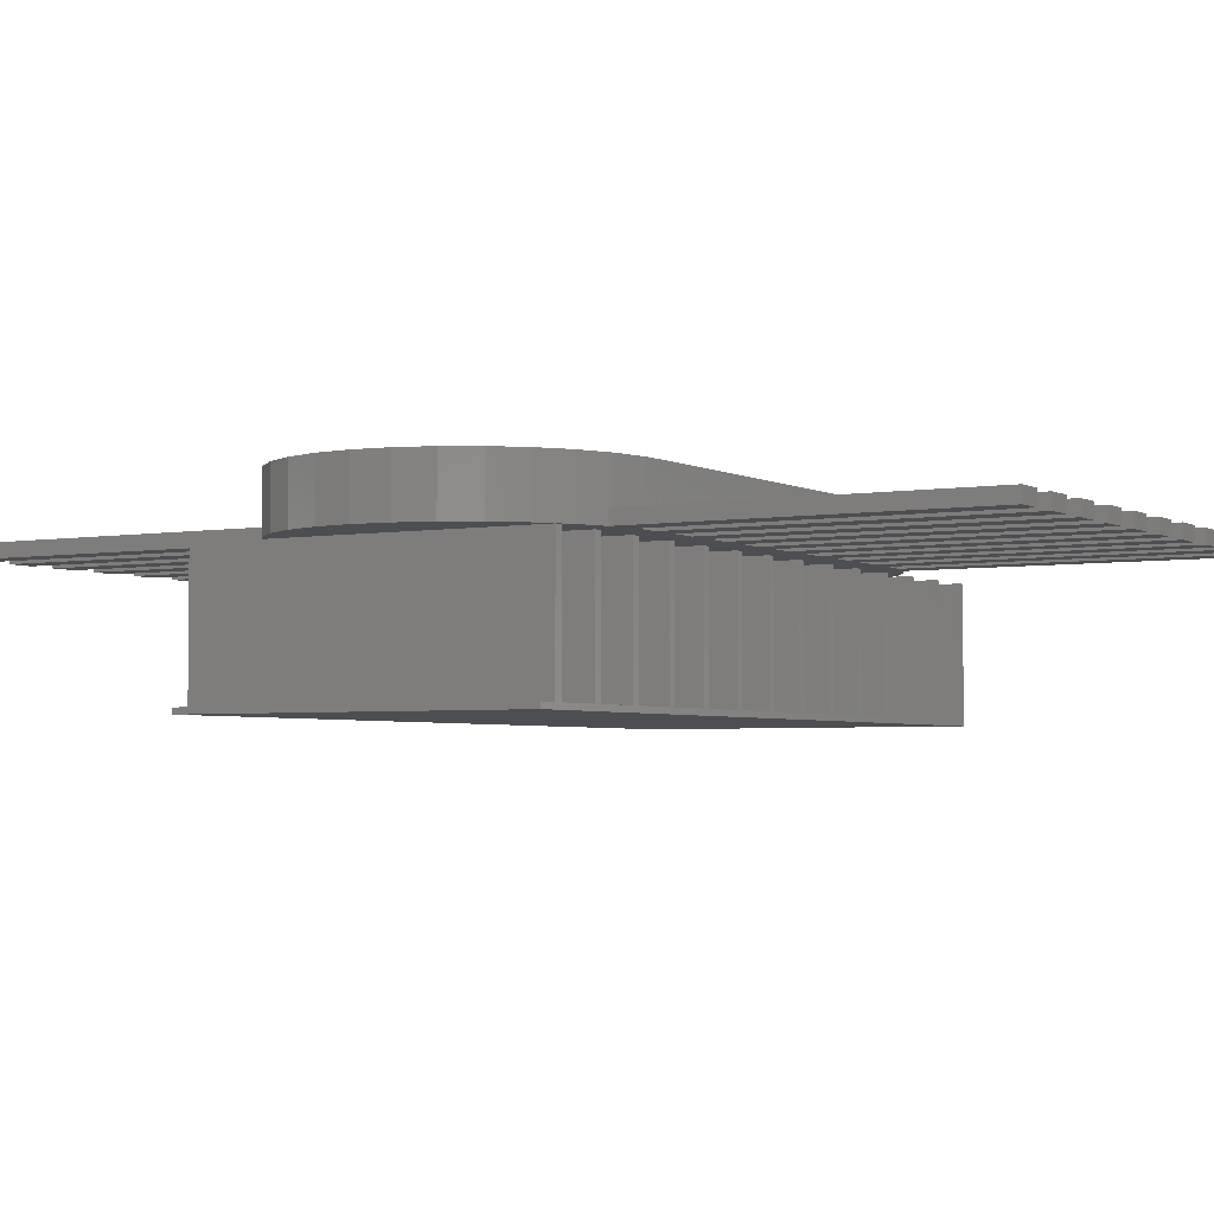
<metadata>
{"format":"stl","ext":"stl","renderer":"f3d","projection":"perspective","resolution":1024,"background":"white","views":[{"elev":-3.5,"azim":120.5,"up":"+Z"}]}
</metadata>
<code>
# stl→obj: 466 verts, 924 faces
v -4 -35 10
v -4 -11.28 11
v -4 -11.28 10
v -4 -35 11
v -2 -11.78 11
v -3.708 -11.41 11
v -2 -35 11
v -2 -11.78 10
v -2 -35 10
v -6 10.39 10
v -4 11.28 10
v -8.03 -8.918 10
v -6 -10.39 10
v -8.03 8.918 10
v -9.708 -7.053 10
v -9.708 7.053 10
v -10.96 -4.881 10
v -10.96 4.881 10
v -11.74 -2.495 10
v -11.74 2.495 10
v -12 0 10
v -2 11.78 10
v -4 35 10
v -2 35 10
v 0 -11.93 10
v -1.254 -11.93 10
v 0 11.93 10
v -1.254 11.93 10
v 0 -35 10
v 2 -12 10
v 2 -35 10
v 2 12 10
v 0 35 10
v 2 35 10
v 4 12 10
v 4 -12 10
v 6 -12 10
v 6 -35 10
v 6 12 10
v 4 -35 10
v 6 35 10
v 4 35 10
v 8 12 10
v 8 -12 10
v 10 -12 10
v 10 -35 10
v 10 12 10
v 8 -35 10
v 10 35 10
v 8 35 10
v 12 12 10
v 12 -12 10
v 14 -12 10
v 14 -35 10
v 14 12 10
v 12 -35 10
v 14 35 10
v 12 35 10
v 16 12 10
v 16 -12 10
v 18 -12 10
v 18 -35 10
v 18 12 10
v 16 -35 10
v 18 35 10
v 16 35 10
v 20 12 10
v 20 -12 10
v 22 -12 10
v 22 -35 10
v 22 12 10
v 20 -35 10
v 22 35 10
v 20 35 10
v 24 12 10
v 24 -12 10
v 26 -12 10
v 26 -35 10
v 26 12 10
v 24 -35 10
v 26 35 10
v 24 35 10
v 28 12 10
v 28 -12 10
v 30 -11.93 10
v 30 -35 10
v 30 11.93 10
v 28 -35 10
v 30 35 10
v 28 35 10
v 32 -11.78 10
v 31.25 -11.93 10
v 32 11.78 10
v 31.25 11.93 10
v 34 -11.28 10
v 34 -35 10
v 34 11.28 10
v 32 -35 10
v 34 35 10
v 32 35 10
v 41.74 -2.495 10
v 41.74 2.495 10
v 42 0 10
v 40.96 -4.881 10
v 40.96 4.881 10
v 39.71 -7.053 10
v 39.71 7.053 10
v 38.03 -8.918 10
v 38.03 8.918 10
v 36 -10.39 10
v 36 10.39 10
v -4 35 11
v -4 11.28 11
v -2 11.78 11
v -2 35 11
v -3.708 11.41 11
v 0 12 11
v 0 35 11
v 0 11.93 14
v 0 12 14
v 0 -12 11
v 0 -11.93 14
v 0 -35 11
v 0 -12 14
v 2 -35 11
v 2 -12 11
v 2 12 11
v 2 35 11
v 4 -12 11
v 4 -35 11
v 6 -35 11
v 6 -12 11
v 4 35 11
v 4 12 11
v 6 12 11
v 6 35 11
v 8 -12 11
v 8 -35 11
v 10 -35 11
v 10 -12 11
v 8 35 11
v 8 12 11
v 10 12 11
v 10 35 11
v 12 -12 11
v 12 -35 11
v 14 -35 11
v 14 -12 11
v 12 35 11
v 12 12 11
v 14 12 11
v 14 35 11
v 16 -12 11
v 16 -35 11
v 18 -35 11
v 18 -12 11
v 16 35 11
v 16 12 11
v 18 12 11
v 18 35 11
v 20 -12 11
v 20 -35 11
v 22 -35 11
v 22 -12 11
v 20 35 11
v 20 12 11
v 22 12 11
v 22 35 11
v 24 -12 11
v 24 -35 11
v 26 -35 11
v 26 -12 11
v 24 35 11
v 24 12 11
v 26 12 11
v 26 35 11
v 28 -12 11
v 28 -35 11
v 30 -35 11
v 30 -12 11
v 30 12 14
v 30 11.93 14
v 30 12 11
v 30 35 11
v 30 -11.93 14
v 30 -12 14
v 28 35 11
v 28 12 11
v 32 -11.78 11
v 32 -35 11
v 33.71 -11.41 11
v 34 -35 11
v 34 -11.28 11
v 32 35 11
v 32 11.78 11
v 34 35 11
v 33.71 11.41 11
v 34 11.28 11
v -11.74 2.495 14
v -12 0 14
v -1.254 11.93 14
v -1.254 -11.93 14
v -8.03 8.918 14
v -9.708 7.053 14
v -10.96 4.881 14
v -3.708 11.41 14
v -6 10.39 14
v 21.76 7.506 14
v 25.1 0 14
v 25.04 -1.056 14
v 25.04 1.056 14
v 24.88 2.1 14
v 24.61 3.121 14
v 24.23 4.108 14
v 23.75 5.05 14
v 23.17 5.937 14
v 22.51 6.758 14
v 20.94 8.171 14
v 20.05 8.747 14
v 19.11 9.227 14
v 18.12 9.606 14
v 17.1 9.879 14
v 16.06 10.04 14
v 15 10.1 14
v 13.94 10.04 14
v 12.9 9.879 14
v 11.88 9.606 14
v 10.89 9.227 14
v 9.95 8.747 14
v 9.063 8.171 14
v 8.242 7.506 14
v 7.494 6.758 14
v 6.829 5.937 14
v 6.253 5.05 14
v 0 2 14
v 5.773 4.108 14
v 5.394 3.121 14
v 5.121 2.1 14
v 5.105 2 14
v 0 -2 14
v -3.708 -11.41 14
v -6 -10.39 14
v -8.03 -8.918 14
v -9.708 -7.053 14
v -10.96 -4.881 14
v -11.74 -2.495 14
v 41.74 2.495 14
v 41.74 -2.495 14
v 42 0 14
v 40.96 4.881 14
v 40.96 -4.881 14
v 39.71 7.053 14
v 39.71 -7.053 14
v 38.03 8.918 14
v 38.03 -8.918 14
v 36 10.39 14
v 36 -10.39 14
v 33.71 11.41 14
v 31.25 11.93 14
v 33.71 -11.41 14
v 31.25 -11.93 14
v 24.88 -2.1 14
v 24.61 -3.121 14
v 24.23 -4.108 14
v 23.75 -5.05 14
v 23.17 -5.937 14
v 22.51 -6.758 14
v 21.76 -7.506 14
v 20.94 -8.171 14
v 20.05 -8.747 14
v 19.11 -9.227 14
v 18.12 -9.606 14
v 17.1 -9.879 14
v 16.06 -10.04 14
v 15 -10.1 14
v 13.94 -10.04 14
v 5.121 -2.1 14
v 5.105 -2 14
v 5.394 -3.121 14
v 5.773 -4.108 14
v 6.253 -5.05 14
v 6.829 -5.937 14
v 7.494 -6.758 14
v 8.242 -7.506 14
v 9.063 -8.171 14
v 9.95 -8.747 14
v 10.89 -9.227 14
v 11.88 -9.606 14
v 12.9 -9.879 14
v 25.1 0 11
v 25.04 1.056 11
v 13.94 10.04 11
v 15 10.1 11
v 22.51 6.758 11
v 21.76 7.506 11
v 8.242 7.506 11
v 7.494 6.758 11
v 10.89 9.227 11
v 11.88 9.606 11
v 24.61 3.121 11
v 24.23 4.108 11
v 24.88 2.1 11
v 18.12 9.606 11
v 19.11 9.227 11
v 6.829 5.937 11
v 6.253 5.05 11
v 12.9 9.879 11
v 17.1 -9.879 11
v 16.06 -10.04 11
v 23.75 5.05 11
v 23.17 5.937 11
v 16.06 10.04 11
v 17.1 9.879 11
v 20.94 8.171 11
v 20.05 8.747 11
v 5.773 4.108 11
v 5.394 3.121 11
v 5.121 2.1 11
v 9.063 8.171 11
v 9.95 8.747 11
v 24.61 -3.121 11
v 24.88 -2.1 11
v 15 -10.1 11
v 13.94 -10.04 11
v 5.394 -3.121 11
v 5.773 -4.108 11
v 19.11 -9.227 11
v 18.12 -9.606 11
v 5.105 2 11
v 25.04 -1.056 11
v 21.76 -7.506 11
v 20.94 -8.171 11
v 22.51 -6.758 11
v 23.17 -5.937 11
v 11.88 -9.606 11
v 10.89 -9.227 11
v 6.829 -5.937 11
v 7.494 -6.758 11
v 5.121 -2.1 11
v 24.23 -4.108 11
v 23.75 -5.05 11
v 20.05 -8.747 11
v 12.9 -9.879 11
v 9.95 -8.747 11
v 9.063 -8.171 11
v 8.242 -7.506 11
v 6.253 -5.05 11
v 5.105 -2 11
v 0 2 11
v 0 -2 11
v -12 -12 0
v -12 12 9.6
v -12 12 0
v -12 -12 9.6
v -11.4 -12 9.6
v -11.4 12 9.6
v -11.4 12 0.4
v -11.4 -12 0.4
v 42 12 0
v 42 -12 0
v -8 -12 0.4
v -7.4 -12 0.4
v -4 -12 0.4
v -3.4 -12 0.4
v 0 -12 0.4
v 0.6 -12 0.4
v 4 -12 0.4
v 4.6 -12 0.4
v 8 -12 0.4
v 8.6 -12 0.4
v 12 -12 0.4
v 12.6 -12 0.4
v 16 -12 0.4
v 16.6 -12 0.4
v 20 -12 0.4
v 20.6 -12 0.4
v 24 -12 0.4
v 24.6 -12 0.4
v 28 -12 0.4
v 28.6 -12 0.4
v 32 -12 0.4
v 32.6 -12 0.4
v 36 -12 0.4
v 36.6 -12 0.4
v 40 -12 0.4
v 40.6 -12 0.4
v 42 -12 0.4
v -7.4 -12 9.6
v -8 -12 9.6
v -3.4 -12 9.6
v -4 -12 9.6
v 0.6 -12 9.6
v 0 -12 9.6
v 4.6 -12 9.6
v 4 -12 9.6
v 8.6 -12 9.6
v 8 -12 9.6
v 12.6 -12 9.6
v 12 -12 9.6
v 16.6 -12 9.6
v 16 -12 9.6
v 20.6 -12 9.6
v 20 -12 9.6
v 24.6 -12 9.6
v 24 -12 9.6
v 28.6 -12 9.6
v 28 -12 9.6
v 32.6 -12 9.6
v 32 -12 9.6
v 36.6 -12 9.6
v 36 -12 9.6
v 40.6 -12 9.6
v 40 -12 9.6
v 40.6 12 0.4
v 42 12 0.4
v 40 12 0.4
v 36.6 12 0.4
v 36 12 0.4
v 32.6 12 0.4
v 32 12 0.4
v 28.6 12 0.4
v 28 12 0.4
v 24.6 12 0.4
v 24 12 0.4
v 20.6 12 0.4
v 20 12 0.4
v 16.6 12 0.4
v 16 12 0.4
v 12.6 12 0.4
v 12 12 0.4
v 8.6 12 0.4
v 8 12 0.4
v 4.6 12 0.4
v 4 12 0.4
v 0.6 12 0.4
v 0 12 0.4
v -3.4 12 0.4
v -4 12 0.4
v -7.4 12 0.4
v -8 12 0.4
v 40 12 9.6
v 40.6 12 9.6
v 36 12 9.6
v 36.6 12 9.6
v 32 12 9.6
v 32.6 12 9.6
v 28 12 9.6
v 28.6 12 9.6
v 24 12 9.6
v 24.6 12 9.6
v 20 12 9.6
v 20.6 12 9.6
v 16 12 9.6
v 16.6 12 9.6
v 12 12 9.6
v 12.6 12 9.6
v 8 12 9.6
v 8.6 12 9.6
v 4 12 9.6
v 4.6 12 9.6
v 0 12 9.6
v 0.6 12 9.6
v -4 12 9.6
v -3.4 12 9.6
v -8 12 9.6
v -7.4 12 9.6
f 1 2 3
f 2 1 4
f 4 5 6
f 4 6 2
f 5 4 7
f 7 8 5
f 8 7 9
f 3 10 11
f 12 3 13
f 3 12 10
f 12 14 10
f 15 14 12
f 15 16 14
f 17 16 15
f 17 18 16
f 19 18 17
f 19 20 18
f 20 19 21
f 1 8 9
f 8 3 22
f 8 1 3
f 11 22 3
f 23 22 11
f 22 23 24
f 8 25 26
f 25 8 27
f 22 27 8
f 27 22 28
f 29 30 31
f 30 25 32
f 30 29 25
f 27 32 25
f 33 32 27
f 32 33 34
f 30 35 36
f 35 30 32
f 36 37 38
f 37 36 39
f 36 38 40
f 35 39 36
f 39 35 41
f 41 35 42
f 37 43 44
f 43 37 39
f 44 45 46
f 45 44 47
f 44 46 48
f 43 47 44
f 47 43 49
f 49 43 50
f 45 51 52
f 51 45 47
f 52 53 54
f 53 52 55
f 52 54 56
f 51 55 52
f 55 51 57
f 57 51 58
f 53 59 60
f 59 53 55
f 60 61 62
f 61 60 63
f 60 62 64
f 59 63 60
f 63 59 65
f 65 59 66
f 61 67 68
f 67 61 63
f 68 69 70
f 69 68 71
f 68 70 72
f 67 71 68
f 71 67 73
f 73 67 74
f 69 75 76
f 75 69 71
f 76 77 78
f 77 76 79
f 76 78 80
f 75 79 76
f 79 75 81
f 81 75 82
f 77 83 84
f 83 77 79
f 84 85 86
f 85 84 87
f 84 86 88
f 83 87 84
f 87 83 89
f 89 83 90
f 85 91 92
f 91 85 93
f 87 93 85
f 93 87 94
f 91 95 96
f 95 91 97
f 91 96 98
f 93 97 91
f 97 93 99
f 99 93 100
f 101 102 103
f 104 102 101
f 104 105 102
f 106 105 104
f 106 107 105
f 108 107 106
f 108 109 107
f 95 108 110
f 108 95 109
f 97 109 95
f 109 97 111
f 1 7 4
f 7 1 9
f 11 112 23
f 112 11 113
f 112 114 115
f 114 112 116
f 116 112 113
f 114 24 115
f 24 114 22
f 24 112 115
f 112 24 23
f 33 117 118
f 27 117 33
f 119 117 27
f 117 119 120
f 25 121 122
f 29 121 25
f 121 29 123
f 122 121 124
f 121 125 126
f 125 121 123
f 125 30 126
f 30 125 31
f 29 125 123
f 125 29 31
f 118 127 128
f 127 118 117
f 127 34 128
f 34 127 32
f 34 118 128
f 118 34 33
f 40 129 36
f 129 40 130
f 129 131 132
f 131 129 130
f 131 37 132
f 37 131 38
f 40 131 130
f 131 40 38
f 35 133 42
f 133 35 134
f 133 135 136
f 135 133 134
f 135 41 136
f 41 135 39
f 41 133 136
f 133 41 42
f 48 137 44
f 137 48 138
f 137 139 140
f 139 137 138
f 139 45 140
f 45 139 46
f 48 139 138
f 139 48 46
f 43 141 50
f 141 43 142
f 141 143 144
f 143 141 142
f 143 49 144
f 49 143 47
f 49 141 144
f 141 49 50
f 56 145 52
f 145 56 146
f 145 147 148
f 147 145 146
f 147 53 148
f 53 147 54
f 56 147 146
f 147 56 54
f 51 149 58
f 149 51 150
f 149 151 152
f 151 149 150
f 151 57 152
f 57 151 55
f 57 149 152
f 149 57 58
f 64 153 60
f 153 64 154
f 153 155 156
f 155 153 154
f 155 61 156
f 61 155 62
f 64 155 154
f 155 64 62
f 59 157 66
f 157 59 158
f 157 159 160
f 159 157 158
f 159 65 160
f 65 159 63
f 65 157 160
f 157 65 66
f 72 161 68
f 161 72 162
f 161 163 164
f 163 161 162
f 163 69 164
f 69 163 70
f 72 163 162
f 163 72 70
f 67 165 74
f 165 67 166
f 165 167 168
f 167 165 166
f 167 73 168
f 73 167 71
f 73 165 168
f 165 73 74
f 80 169 76
f 169 80 170
f 169 171 172
f 171 169 170
f 171 77 172
f 77 171 78
f 80 171 170
f 171 80 78
f 75 173 82
f 173 75 174
f 173 175 176
f 175 173 174
f 175 81 176
f 81 175 79
f 81 173 176
f 173 81 82
f 88 177 84
f 177 88 178
f 177 179 180
f 179 177 178
f 181 182 183
f 183 89 184
f 183 87 89
f 87 183 182
f 180 185 186
f 185 180 85
f 86 180 179
f 180 86 85
f 88 179 178
f 179 88 86
f 83 187 90
f 187 83 188
f 187 183 184
f 183 187 188
f 89 187 184
f 187 89 90
f 98 189 91
f 189 98 190
f 191 192 193
f 189 192 191
f 192 189 190
f 192 95 193
f 95 192 96
f 98 192 190
f 192 98 96
f 93 194 100
f 194 93 195
f 196 197 198
f 195 196 194
f 196 195 197
f 198 99 196
f 99 198 97
f 99 194 196
f 194 99 100
f 21 199 20
f 199 21 200
f 27 201 119
f 201 27 28
f 26 122 202
f 122 26 25
f 16 203 14
f 203 16 204
f 18 204 16
f 204 18 205
f 113 206 116
f 206 113 207
f 10 113 11
f 113 10 207
f 20 205 18
f 205 20 199
f 208 182 181
f 182 209 185
f 210 185 209
f 182 211 209
f 182 212 211
f 182 213 212
f 182 214 213
f 182 215 214
f 182 216 215
f 182 217 216
f 182 208 217
f 181 218 208
f 181 219 218
f 181 220 219
f 181 221 220
f 181 222 221
f 181 223 222
f 181 224 223
f 120 224 181
f 224 120 225
f 120 226 225
f 120 227 226
f 120 228 227
f 120 229 228
f 120 230 229
f 120 231 230
f 119 231 120
f 231 119 232
f 232 119 233
f 233 119 234
f 235 234 119
f 234 235 236
f 236 235 237
f 237 235 238
f 238 235 239
f 201 235 119
f 206 235 201
f 207 235 206
f 203 235 207
f 204 235 203
f 240 202 122
f 241 240 242
f 202 240 241
f 205 235 204
f 240 243 242
f 199 235 205
f 240 244 243
f 200 235 199
f 240 245 244
f 235 200 240
f 240 246 245
f 240 200 246
f 247 248 249
f 250 248 247
f 250 251 248
f 252 251 250
f 252 253 251
f 254 253 252
f 254 255 253
f 256 255 254
f 256 257 255
f 182 256 258
f 256 182 257
f 182 258 259
f 185 257 182
f 257 185 260
f 260 185 261
f 262 185 210
f 263 185 262
f 264 185 263
f 265 185 264
f 266 185 265
f 267 185 266
f 268 185 267
f 185 268 186
f 269 186 268
f 270 186 269
f 271 186 270
f 272 186 271
f 273 186 272
f 274 186 273
f 275 186 274
f 124 275 276
f 240 277 278
f 240 279 277
f 240 280 279
f 240 281 280
f 122 281 240
f 281 122 282
f 282 122 283
f 283 122 284
f 284 122 285
f 124 285 122
f 285 124 286
f 286 124 287
f 287 124 288
f 288 124 289
f 289 124 276
f 275 124 186
f 10 203 207
f 203 10 14
f 201 114 206
f 28 114 201
f 114 28 22
f 206 114 116
f 15 245 17
f 245 15 244
f 5 241 6
f 241 5 202
f 26 5 8
f 5 26 202
f 242 2 241
f 13 2 242
f 2 13 3
f 241 2 6
f 12 244 15
f 244 12 243
f 17 246 19
f 246 17 245
f 19 200 21
f 200 19 246
f 12 242 243
f 242 12 13
f 77 177 172
f 177 77 84
f 69 169 164
f 169 69 76
f 61 161 156
f 161 61 68
f 53 153 148
f 153 53 60
f 45 145 140
f 145 45 52
f 37 137 132
f 137 37 44
f 30 129 126
f 129 30 36
f 126 124 121
f 129 124 126
f 132 124 129
f 137 124 132
f 140 124 137
f 145 124 140
f 148 124 145
f 124 148 186
f 153 186 148
f 156 186 153
f 161 186 156
f 164 186 161
f 169 186 164
f 172 186 169
f 177 186 172
f 186 177 180
f 35 127 134
f 127 35 32
f 43 135 142
f 135 43 39
f 51 143 150
f 143 51 47
f 59 151 158
f 151 59 55
f 67 159 166
f 159 67 63
f 75 167 174
f 167 75 71
f 83 175 188
f 175 83 79
f 188 181 183
f 175 181 188
f 174 181 175
f 167 181 174
f 166 181 167
f 159 181 166
f 158 181 159
f 181 158 120
f 151 120 158
f 150 120 151
f 143 120 150
f 142 120 143
f 135 120 142
f 134 120 135
f 127 120 134
f 120 127 117
f 249 102 247
f 102 249 103
f 94 182 259
f 182 94 87
f 109 256 254
f 256 109 111
f 253 104 251
f 104 253 106
f 250 107 252
f 107 250 105
f 247 105 250
f 105 247 102
f 252 109 254
f 109 252 107
f 195 258 197
f 258 195 259
f 94 195 93
f 195 94 259
f 256 198 258
f 111 198 256
f 198 111 97
f 258 198 197
f 261 189 260
f 92 189 261
f 189 92 91
f 260 189 191
f 110 255 257
f 255 110 108
f 85 261 185
f 261 85 92
f 193 260 191
f 260 193 257
f 110 193 95
f 193 110 257
f 255 106 253
f 106 255 108
f 251 101 248
f 101 251 104
f 248 103 249
f 103 248 101
f 290 211 291
f 211 290 209
f 292 224 225
f 224 292 293
f 294 208 295
f 208 294 217
f 232 296 231
f 296 232 297
f 298 227 228
f 227 298 299
f 300 214 301
f 214 300 213
f 291 212 302
f 212 291 211
f 303 220 221
f 220 303 304
f 234 305 233
f 305 234 306
f 233 297 232
f 297 233 305
f 307 225 226
f 225 307 292
f 308 274 273
f 274 308 309
f 302 213 300
f 213 302 212
f 310 216 311
f 216 310 215
f 311 217 294
f 217 311 216
f 301 215 310
f 215 301 214
f 312 222 223
f 222 312 313
f 314 208 218
f 208 314 295
f 315 218 219
f 218 315 314
f 236 306 234
f 306 236 316
f 238 317 237
f 317 238 318
f 319 229 230
f 229 319 320
f 321 262 322
f 262 321 263
f 323 276 275
f 276 323 324
f 280 325 279
f 325 280 326
f 327 272 271
f 272 327 328
f 328 273 272
f 273 328 308
f 293 223 224
f 223 293 312
f 313 221 222
f 221 313 303
f 304 219 220
f 219 304 315
f 239 318 238
f 318 239 329
f 237 316 236
f 316 237 317
f 296 230 231
f 230 296 319
f 320 228 229
f 228 320 298
f 299 226 227
f 226 299 307
f 322 210 330
f 210 322 262
f 330 209 290
f 209 330 210
f 331 269 268
f 269 331 332
f 333 266 334
f 266 333 267
f 335 287 288
f 287 335 336
f 283 337 282
f 337 283 338
f 279 339 277
f 339 279 325
f 291 330 290
f 302 330 291
f 302 322 330
f 300 322 302
f 300 321 322
f 301 321 300
f 301 340 321
f 310 340 301
f 310 341 340
f 311 341 310
f 311 334 341
f 294 334 311
f 294 333 334
f 295 333 294
f 295 331 333
f 314 331 295
f 314 332 331
f 315 332 314
f 315 342 332
f 304 342 315
f 304 327 342
f 303 327 304
f 303 328 327
f 313 328 303
f 313 308 328
f 312 308 313
f 312 309 308
f 293 309 312
f 293 323 309
f 292 323 293
f 292 324 323
f 307 324 292
f 307 343 324
f 299 343 307
f 299 335 343
f 298 335 299
f 298 336 335
f 320 336 298
f 320 344 336
f 319 344 320
f 319 345 344
f 296 345 319
f 296 346 345
f 297 346 296
f 297 338 346
f 305 338 297
f 305 337 338
f 306 337 305
f 306 347 337
f 316 347 306
f 316 326 347
f 317 326 316
f 317 325 326
f 329 317 318
f 317 329 325
f 348 325 329
f 325 348 339
f 349 348 329
f 348 349 350
f 340 263 321
f 263 340 264
f 341 264 340
f 264 341 265
f 342 271 270
f 271 342 327
f 334 265 341
f 265 334 266
f 309 275 274
f 275 309 323
f 343 288 289
f 288 343 335
f 284 338 283
f 338 284 346
f 281 326 280
f 326 281 347
f 277 348 278
f 348 277 339
f 332 270 269
f 270 332 342
f 331 267 333
f 267 331 268
f 324 289 276
f 289 324 343
f 345 284 285
f 284 345 346
f 336 286 287
f 286 336 344
f 344 285 286
f 285 344 345
f 282 347 281
f 347 282 337
f 240 349 235
f 349 240 350
f 349 239 235
f 239 349 329
f 348 240 278
f 240 348 350
f 351 352 353
f 352 351 354
f 352 355 356
f 355 352 354
f 355 357 356
f 357 355 358
f 351 359 360
f 359 351 353
f 354 358 355
f 351 361 358
f 361 351 362
f 362 351 363
f 363 351 364
f 364 351 365
f 365 351 366
f 366 351 367
f 367 351 368
f 368 351 369
f 369 351 370
f 370 351 371
f 371 351 372
f 372 351 373
f 373 351 374
f 374 351 375
f 375 351 376
f 376 351 377
f 360 377 351
f 377 360 378
f 378 360 379
f 379 360 380
f 380 360 381
f 381 360 382
f 382 360 383
f 383 360 384
f 384 360 385
f 351 358 354
f 385 360 386
f 386 360 387
f 361 388 389
f 388 361 362
f 363 390 391
f 390 363 364
f 365 392 393
f 392 365 366
f 367 394 395
f 394 367 368
f 369 396 397
f 396 369 370
f 371 398 399
f 398 371 372
f 373 400 401
f 400 373 374
f 375 402 403
f 402 375 376
f 377 404 405
f 404 377 378
f 379 406 407
f 406 379 380
f 381 408 409
f 408 381 382
f 383 410 411
f 410 383 384
f 385 412 413
f 412 385 386
f 359 414 415
f 414 359 416
f 416 359 417
f 417 359 418
f 418 359 419
f 419 359 420
f 420 359 421
f 421 359 422
f 422 359 423
f 423 359 424
f 424 359 425
f 425 359 426
f 426 359 427
f 427 359 428
f 428 359 429
f 429 359 430
f 430 359 431
f 431 359 432
f 353 432 359
f 432 353 433
f 433 353 434
f 434 353 435
f 435 353 436
f 436 353 437
f 437 353 438
f 438 353 439
f 439 353 440
f 414 441 442
f 441 414 416
f 417 443 444
f 443 417 418
f 419 445 446
f 445 419 420
f 421 447 448
f 447 421 422
f 423 449 450
f 449 423 424
f 425 451 452
f 451 425 426
f 427 453 454
f 453 427 428
f 429 455 456
f 455 429 430
f 431 457 458
f 457 431 432
f 433 459 460
f 459 433 434
f 435 461 462
f 461 435 436
f 437 463 464
f 463 437 438
f 439 465 466
f 465 439 440
f 357 352 356
f 357 353 352
f 440 353 357
f 361 465 440
f 465 361 389
f 465 388 466
f 388 465 389
f 388 439 466
f 439 388 362
f 363 463 438
f 463 363 391
f 463 390 464
f 390 463 391
f 390 437 464
f 437 390 364
f 365 461 436
f 461 365 393
f 461 392 462
f 392 461 393
f 392 435 462
f 435 392 366
f 367 459 434
f 459 367 395
f 459 394 460
f 394 459 395
f 394 433 460
f 433 394 368
f 369 457 432
f 457 369 397
f 457 396 458
f 396 457 397
f 396 431 458
f 431 396 370
f 371 455 430
f 455 371 399
f 455 398 456
f 398 455 399
f 398 429 456
f 429 398 372
f 373 453 428
f 453 373 401
f 453 400 454
f 400 453 401
f 400 427 454
f 427 400 374
f 375 451 426
f 451 375 403
f 451 402 452
f 402 451 403
f 402 425 452
f 425 402 376
f 377 449 424
f 449 377 405
f 449 404 450
f 404 449 405
f 404 423 450
f 423 404 378
f 379 447 422
f 447 379 407
f 447 406 448
f 406 447 407
f 406 421 448
f 421 406 380
f 381 445 420
f 445 381 409
f 445 408 446
f 408 445 409
f 408 419 446
f 419 408 382
f 383 443 418
f 443 383 411
f 443 410 444
f 410 443 411
f 410 417 444
f 417 410 384
f 385 441 416
f 441 385 413
f 441 412 442
f 412 441 413
f 412 414 442
f 414 412 386
f 414 387 415
f 387 414 386
f 357 361 440
f 361 357 358
f 439 363 438
f 363 439 362
f 437 365 436
f 365 437 364
f 435 367 434
f 367 435 366
f 433 369 432
f 369 433 368
f 431 371 430
f 371 431 370
f 429 373 428
f 373 429 372
f 427 375 426
f 375 427 374
f 425 377 424
f 377 425 376
f 423 379 422
f 379 423 378
f 421 381 420
f 381 421 380
f 419 383 418
f 383 419 382
f 417 385 416
f 385 417 384
f 387 359 415
f 359 387 360

</code>
